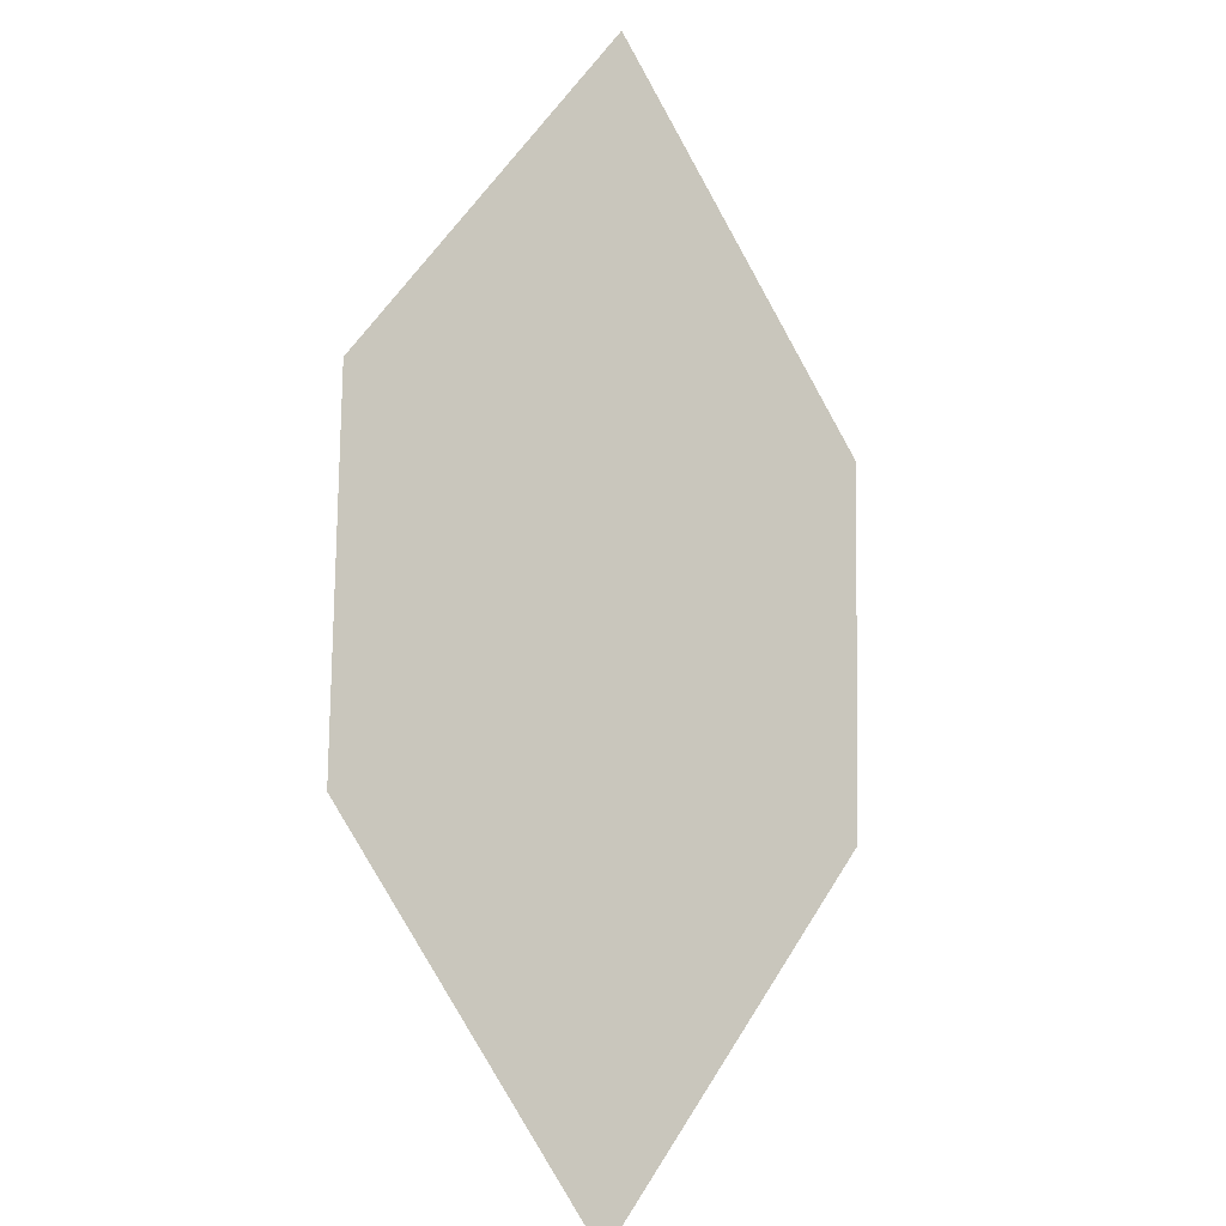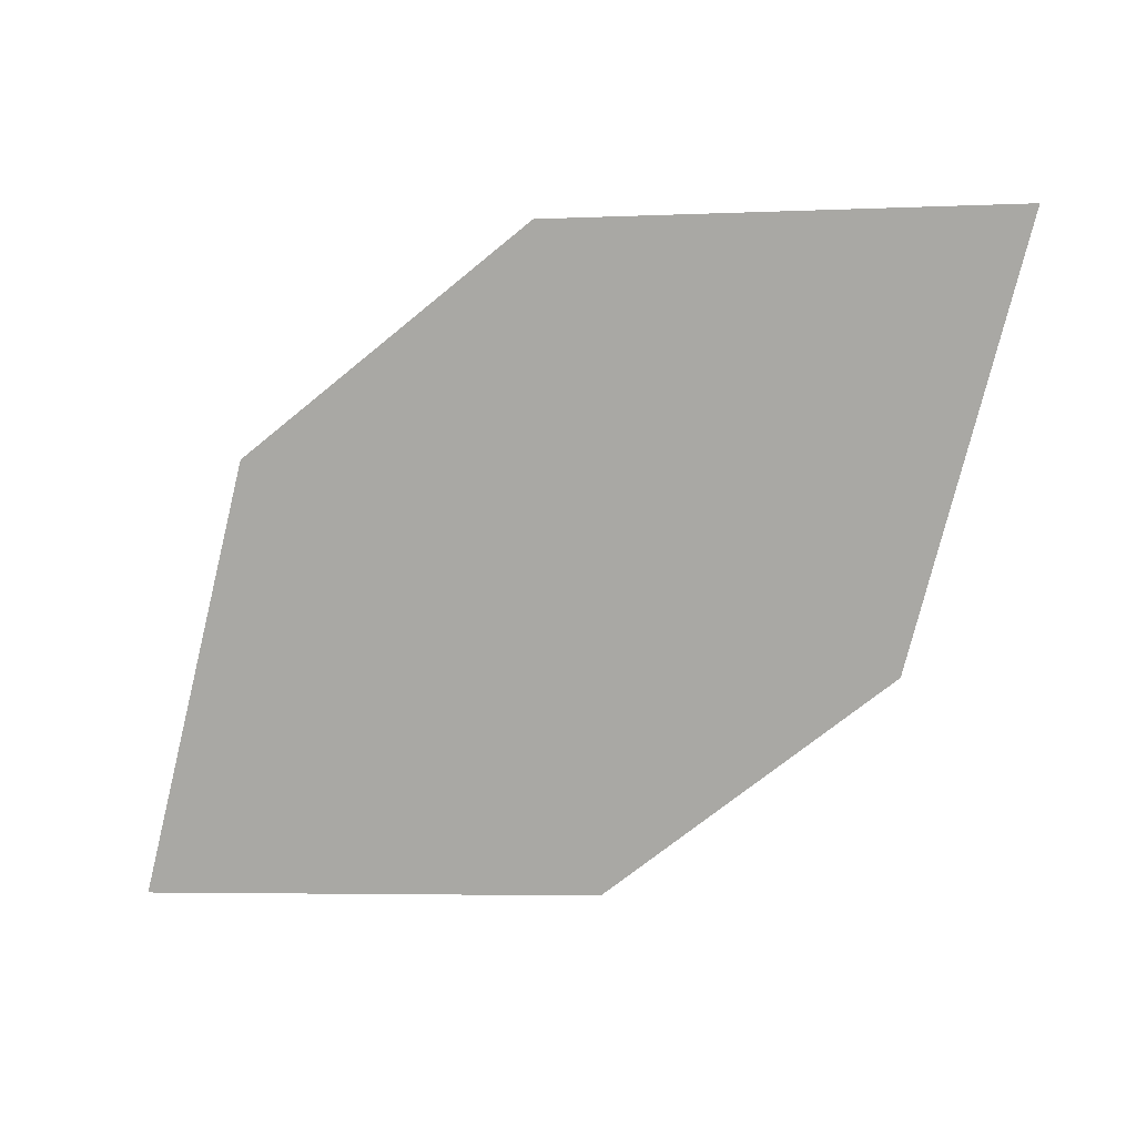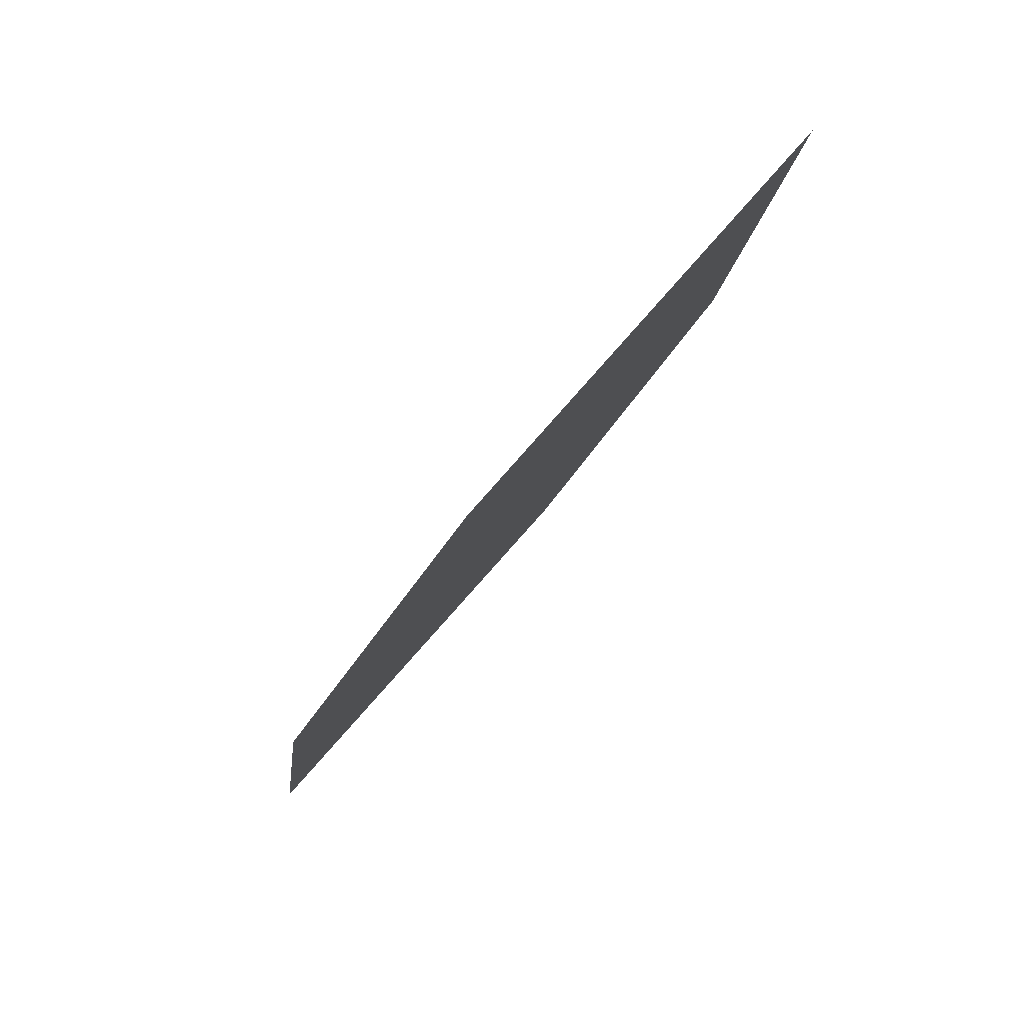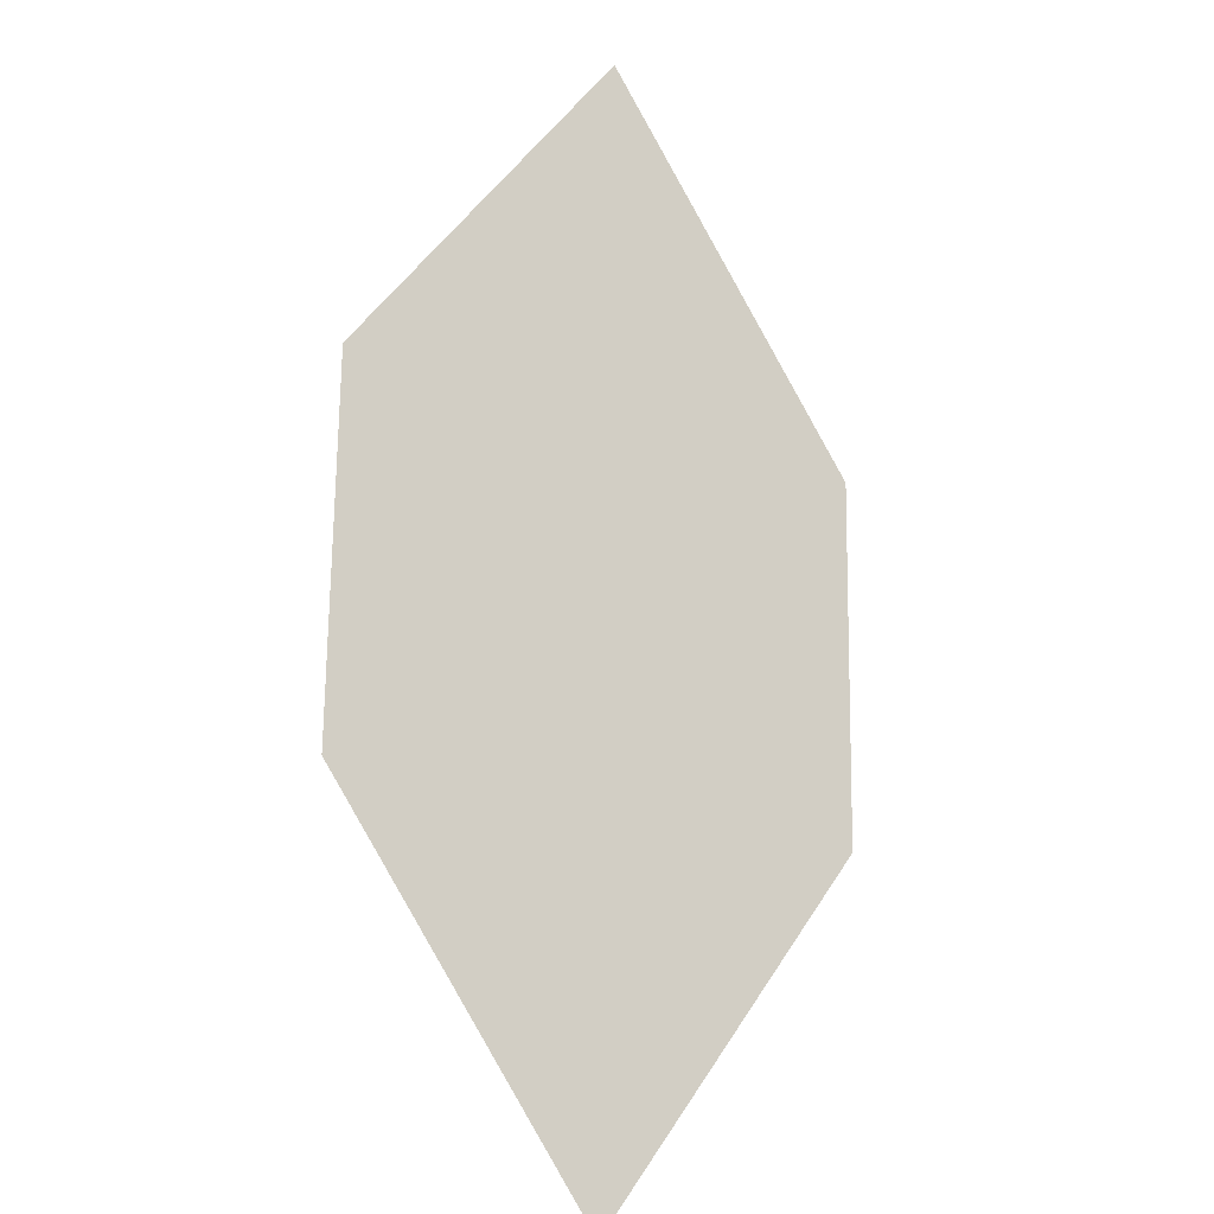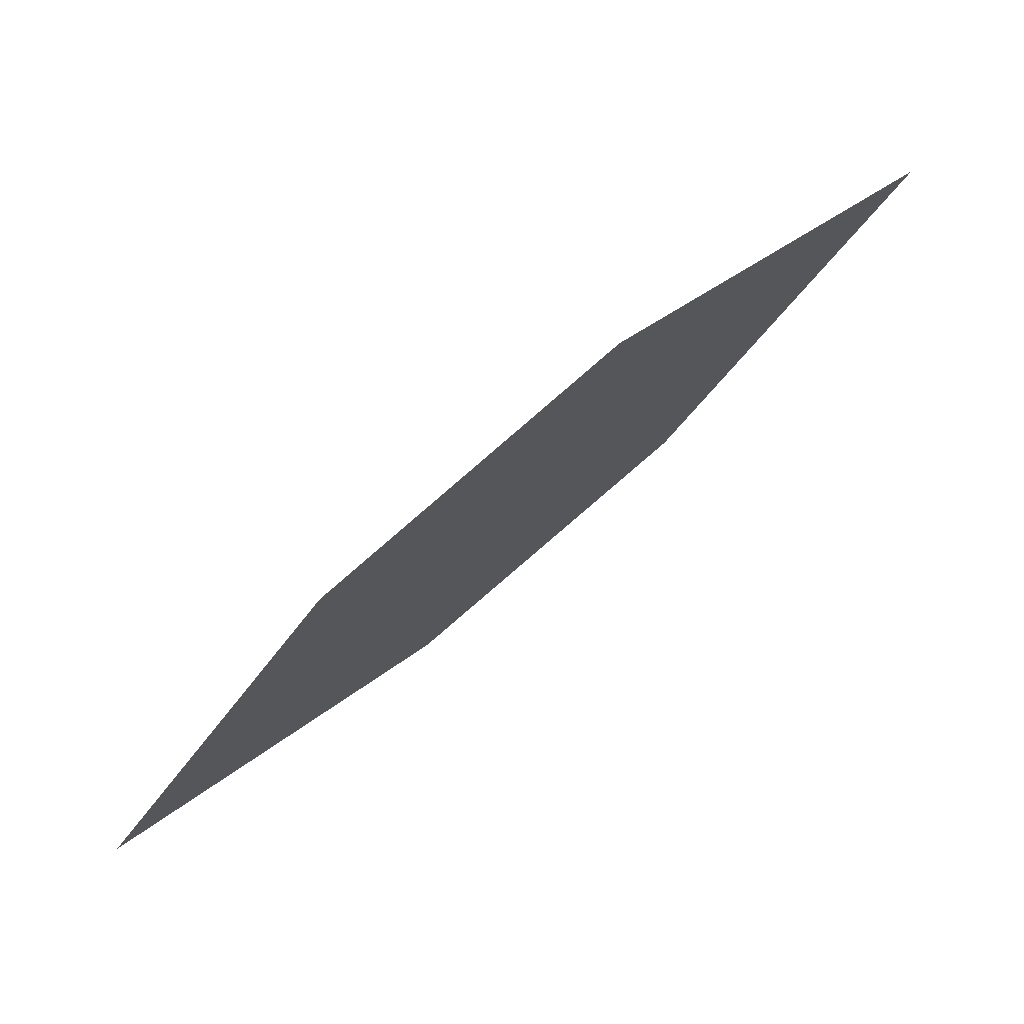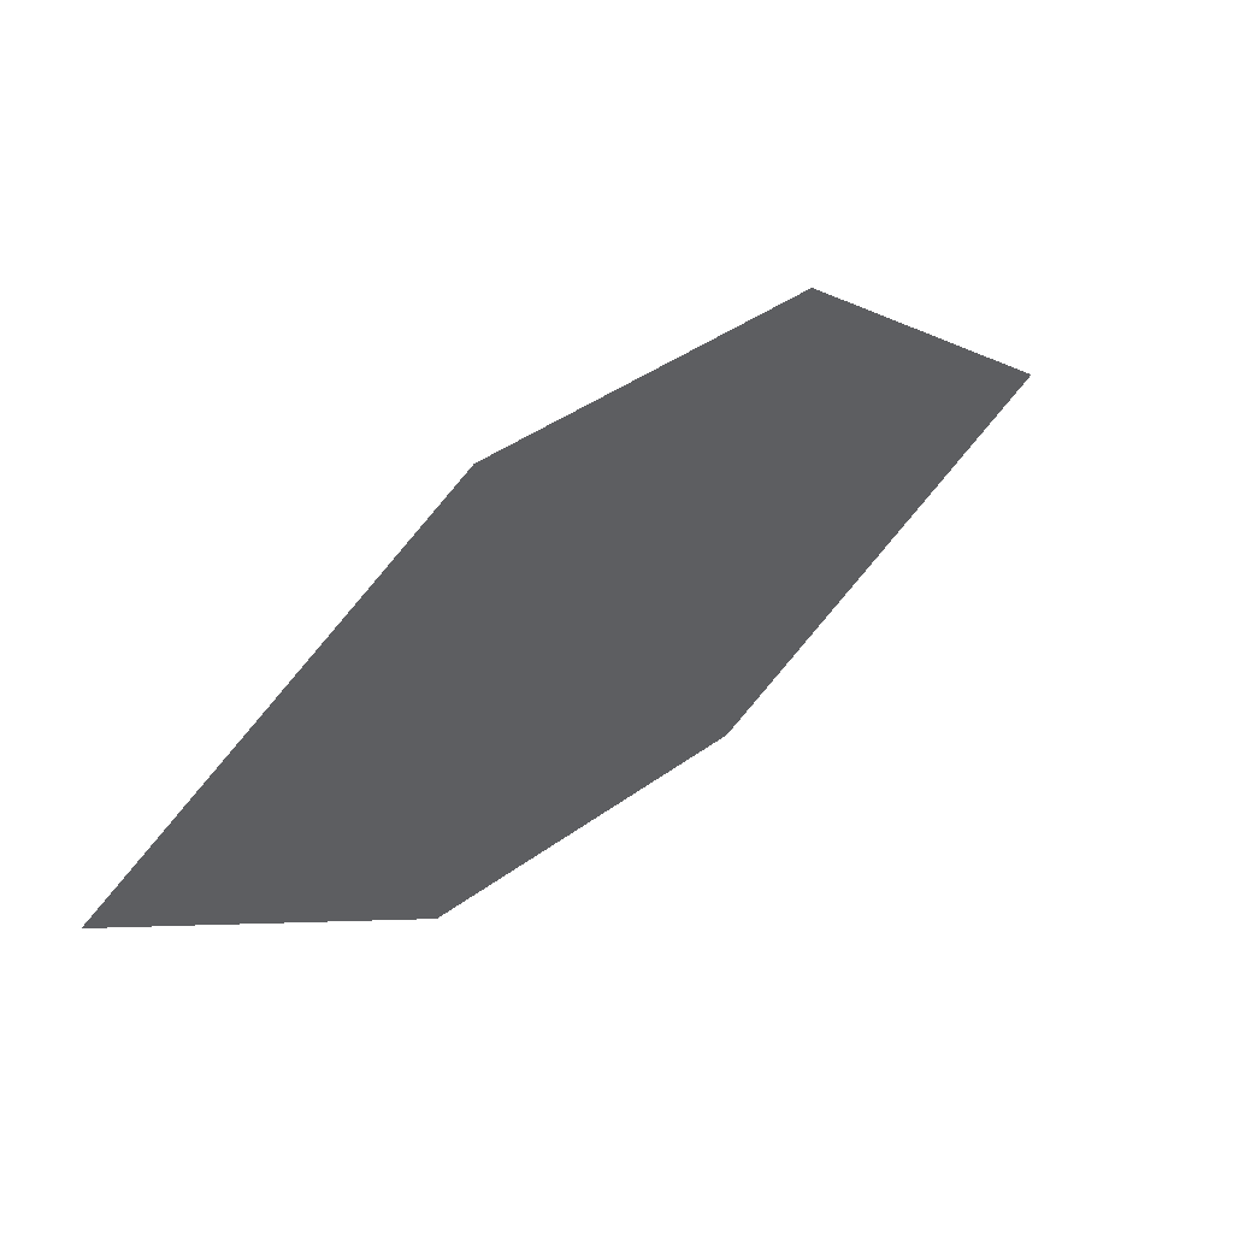
<metadata>
{"format":"obj","ext":"obj","renderer":"f3d","projection":"perspective","resolution":1024,"background":"white","views":[{"elev":-71.4,"azim":-117.9,"up":"+Z"},{"elev":59.9,"azim":126.1,"up":"+Z"},{"elev":-70.9,"azim":91.9,"up":"+Y"},{"elev":-78.6,"azim":-117.8,"up":"+Z"},{"elev":-36.5,"azim":-179.0,"up":"+Z"},{"elev":73.9,"azim":-3.7,"up":"+Y"}]}
</metadata>
<code>
o leaves.035
v -0.2166 -0.163 0.9209
v -0.192 -0.2014 0.9152
v -0.132 -0.206 0.8648
v -0.1848 -0.1534 0.8892
v -0.1566 -0.1677 0.8705
v -0.1638 -0.2157 0.8965
f 1 2 6 3
f 1 3 5 4

</code>
